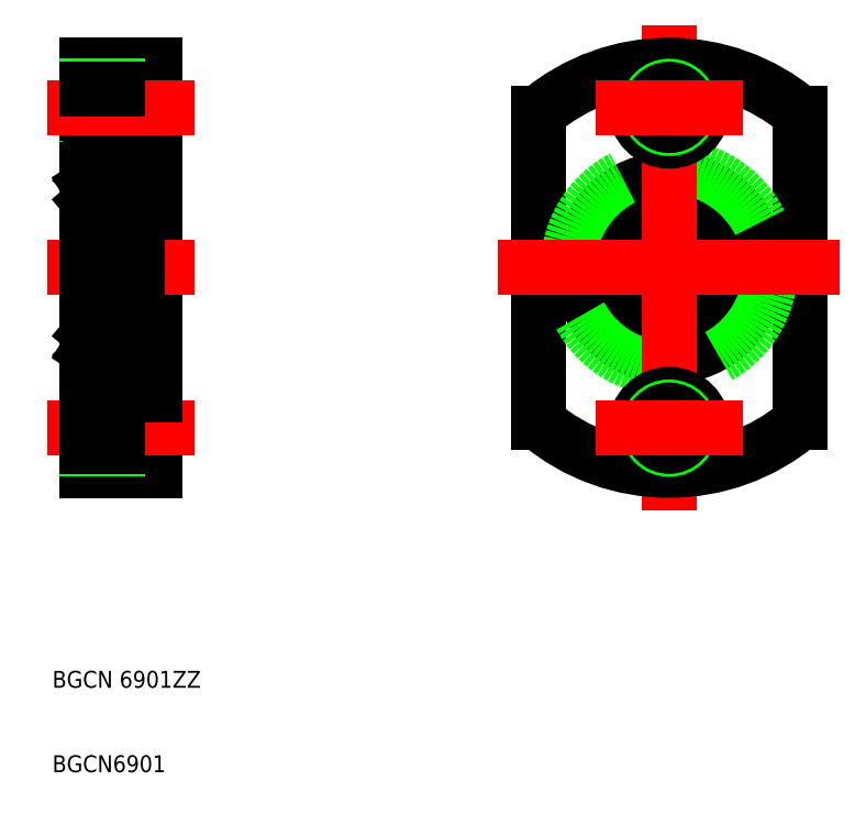
<metadata>
{"format":"dxf","ext":"dxf","renderer":"ezdxf+matplotlib","layout":"modelspace","background":"white","min_lineweight":24,"dpi":150}
</metadata>
<code>
0
SECTION
2
ENTITIES
0
LINE
8
0
10
123
20
145.1
30
0
11
123
21
121.1
31
0
0
LINE
8
0
10
115
20
121.1
30
0
11
115
21
145.1
31
0
0
TEXT
8
0
10
110.8
20
71.33
30
0
40
2
1
BGCN 6901ZZ
0
TEXT
8
0
10
110.8
20
61.33
30
0
40
2
1
BGCN6901
0
LINE
8
0
10
115
20
121.1
30
0
11
115
21
97.08
31
0
0
LINE
8
0
10
123
20
97.08
30
0
11
123
21
121.1
31
0
0
LINE
8
0
10
118.6
20
106.1
30
0
11
118.6
21
98.08
31
0
0
LINE
8
0
10
123
20
102.8
30
0
11
115
21
102.8
31
0
0
LINE
8
0
10
115
20
97.08
30
0
11
123
21
97.08
31
0
0
LINE
8
0
10
118.6
20
98.08
30
0
11
123
21
98.08
31
0
0
LINE
8
CENTER
10
124.5
20
102.1
30
0
11
113.5
21
102.1
31
0
0
LINE
8
0
10
115
20
99.58
30
0
11
118.6
21
99.58
31
0
0
LINE
8
0
10
115
20
99.93
30
0
11
118.6
21
99.93
31
0
0
LINE
8
0
10
118.6
20
106.1
30
0
11
123
21
106.1
31
0
0
LINE
8
0
10
115
20
104.6
30
0
11
118.6
21
104.6
31
0
0
LINE
8
0
10
115
20
104.2
30
0
11
118.6
21
104.2
31
0
0
LINE
8
0
10
121
20
110.6
30
0
11
123
21
110.6
31
0
0
LINE
8
CENTER
10
113.5
20
121.1
30
0
11
124.5
21
121.1
31
0
0
LINE
8
0
10
118.6
20
144.1
30
0
11
118.6
21
136.1
31
0
0
LINE
8
0
10
118.6
20
136.1
30
0
11
123
21
136.1
31
0
0
LINE
8
0
10
115
20
137.9
30
0
11
118.6
21
137.9
31
0
0
LINE
8
0
10
115
20
137.6
30
0
11
118.6
21
137.6
31
0
0
LINE
8
0
10
121
20
131.6
30
0
11
123
21
131.6
31
0
0
LINE
8
0
10
123
20
139.4
30
0
11
115
21
139.4
31
0
0
LINE
8
0
10
115
20
145.1
30
0
11
123
21
145.1
31
0
0
LINE
8
0
10
118.6
20
144.1
30
0
11
123
21
144.1
31
0
0
LINE
8
CENTER
10
124.5
20
140.1
30
0
11
113.5
21
140.1
31
0
0
LINE
8
0
10
115
20
142.6
30
0
11
118.6
21
142.6
31
0
0
LINE
8
0
10
115
20
142.2
30
0
11
118.6
21
142.2
31
0
0
CIRCLE
8
0
10
184
20
121.1
30
0
40
10.5
0
LINE
8
0
10
168.5
20
139.4
30
0
11
168.5
21
102.8
31
0
0
CIRCLE
8
0
10
184
20
121.1
30
0
40
6
0
LINE
8
0
10
199.5
20
139.4
30
0
11
199.5
21
102.8
31
0
0
CIRCLE
8
0
10
184
20
121.1
30
0
40
12
0
LINE
8
CENTER
10
184
20
146.6
30
0
11
184
21
95.58
31
0
0
ARC
8
0
10
184
20
121.1
30
0
40
24
50
229.8
51
310.2
0
LINE
8
CENTER
10
201
20
121.1
30
0
11
167
21
121.1
31
0
0
CIRCLE
8
0
10
184
20
102.1
30
0
40
4
0
CIRCLE
8
0
10
184
20
102.1
30
0
40
2.5
0
CIRCLE
8
0
10
184
20
102.1
30
0
40
2.15
0
LINE
8
CENTER
10
184
20
102.1
30
0
11
189.5
21
102.1
31
0
0
LINE
8
CENTER
10
184
20
102.1
30
0
11
178.5
21
102.1
31
0
0
ARC
8
0
10
184
20
121.1
30
0
40
24
50
49.77
51
130.2
0
CIRCLE
8
0
10
184
20
140.1
30
0
40
4
0
CIRCLE
8
0
10
184
20
140.1
30
0
40
2.5
0
CIRCLE
8
0
10
184
20
140.1
30
0
40
2.15
0
LINE
8
CENTER
10
184
20
140.1
30
0
11
189.5
21
140.1
31
0
0
LINE
8
CENTER
10
184
20
140.1
30
0
11
178.5
21
140.1
31
0
0
LINE
8
0
10
121
20
132.8
30
0
11
121
21
109.4
31
0
0
LINE
8
0
10
115
20
132.8
30
0
11
115
21
109.4
31
0
0
CIRCLE
8
0
10
118
20
112.1
30
0
40
1.587
0
LINE
8
0
10
115.3
20
115.1
30
0
11
120.7
21
115.1
31
0
0
LINE
8
0
10
115.3
20
109.1
30
0
11
120.7
21
109.1
31
0
0
LINE
8
0
10
115.4
20
111.5
30
0
11
115.4
21
113
31
0
0
LINE
8
0
10
115.2
20
111.4
30
0
11
115.2
21
113
31
0
0
ARC
8
0
10
115.3
20
109.4
30
0
40
0.3
50
180
51
270
0
LINE
8
0
10
115.1
20
110.4
30
0
11
115.4
21
110.4
31
0
0
LINE
8
0
10
115.9
20
111
30
0
11
115.2
21
111.4
31
0
0
ARC
8
0
10
115.1
20
110.3
30
0
40
0.1
50
90
51
180
0
LINE
8
0
10
116.1
20
110.7
30
0
11
116.1
21
111.1
31
0
0
LINE
8
0
10
115.9
20
110.4
30
0
11
115.9
21
111
31
0
0
ARC
8
0
10
116.2
20
111
30
0
40
0.1
50
90
51
175.1
0
LINE
8
0
10
115.7
20
110.7
30
0
11
115.5
21
110.5
31
0
0
LINE
8
0
10
115.5
20
110.8
30
0
11
115.7
21
110.7
31
0
0
LINE
8
0
10
115.5
20
110.8
30
0
11
115.4
21
110.7
31
0
0
ARC
8
0
10
115.5
20
110.5
30
0
40
0.2
50
135
51
220
0
LINE
8
0
10
116.1
20
111.1
30
0
11
115.4
21
111.5
31
0
0
LINE
8
0
10
116.2
20
111.1
30
0
11
116.7
21
111.1
31
0
0
ARC
8
0
10
115.8
20
110.4
30
0
40
0.3
50
220
51
355.1
0
LINE
8
0
10
115.4
20
110.4
30
0
11
115.5
21
110.2
31
0
0
LINE
8
0
10
115.5
20
110.5
30
0
11
115.7
21
110.3
31
0
0
ARC
8
0
10
115.8
20
110.4
30
0
40
0.1
50
220
51
356.9
0
LINE
8
0
10
116.1
20
110.4
30
0
11
116.1
21
111
31
0
0
ARC
8
0
10
115.3
20
114.8
30
0
40
0.3
50
90
51
180
0
LINE
8
0
10
115.1
20
113.4
30
0
11
115.3
21
113.4
31
0
0
ARC
8
0
10
115.4
20
113
30
0
40
0.2
50
90
51
180
0
ARC
8
0
10
115.1
20
113.5
30
0
40
0.1
50
180
51
270
0
LINE
8
0
10
115.9
20
113.2
30
0
11
115.9
21
113
31
0
0
LINE
8
0
10
115.9
20
113.6
30
0
11
116.1
21
113.1
31
0
0
ARC
8
0
10
116.2
20
113.2
30
0
40
0.1
50
199.9
51
270
0
LINE
8
0
10
115.3
20
113.4
30
0
11
115.6
21
113.7
31
0
0
ARC
8
0
10
115.7
20
113.5
30
0
40
0.2
50
90
51
140
0
LINE
8
0
10
115.7
20
113.7
30
0
11
115.8
21
113.7
31
0
0
LINE
8
0
10
115.9
20
113
30
0
11
115.4
21
113
31
0
0
LINE
8
0
10
115.5
20
113.2
30
0
11
115.5
21
113.2
31
0
0
LINE
8
0
10
115.6
20
113.2
30
0
11
115.6
21
113.2
31
0
0
LINE
8
0
10
115.4
20
113.2
30
0
11
115.9
21
113.2
31
0
0
ARC
8
0
10
115.8
20
113.5
30
0
40
0.2
50
19.94
51
90
0
LINE
8
0
10
116.2
20
113.1
30
0
11
116.7
21
113.1
31
0
0
LINE
8
0
10
120.7
20
111.4
30
0
11
120.7
21
113
31
0
0
LINE
8
0
10
120.5
20
111.5
30
0
11
120.5
21
113
31
0
0
ARC
8
0
10
120.7
20
109.4
30
0
40
0.3
50
270
51
0
0
ARC
8
0
10
120.4
20
110.5
30
0
40
0.2
50
320
51
45
0
LINE
8
0
10
120.4
20
110.8
30
0
11
120.6
21
110.7
31
0
0
LINE
8
0
10
120.9
20
110.4
30
0
11
120.6
21
110.4
31
0
0
ARC
8
0
10
119.7
20
111
30
0
40
0.1
50
4.935
51
90
0
LINE
8
0
10
120.1
20
110.4
30
0
11
120
21
111
31
0
0
LINE
8
0
10
119.8
20
110.7
30
0
11
119.8
21
111.1
31
0
0
LINE
8
0
10
119.8
20
111.1
30
0
11
120.5
21
111.5
31
0
0
LINE
8
0
10
120
20
111
30
0
11
120.7
21
111.4
31
0
0
LINE
8
0
10
120.4
20
110.8
30
0
11
120.3
21
110.7
31
0
0
LINE
8
0
10
120.3
20
110.7
30
0
11
120.4
21
110.5
31
0
0
ARC
8
0
10
120.2
20
110.4
30
0
40
0.3
50
184.9
51
320
0
ARC
8
0
10
120.9
20
110.3
30
0
40
0.1
50
0
51
90
0
LINE
8
0
10
120.6
20
110.4
30
0
11
120.4
21
110.2
31
0
0
ARC
8
0
10
120.2
20
110.4
30
0
40
0.1
50
183.1
51
320
0
LINE
8
0
10
120.4
20
110.5
30
0
11
120.3
21
110.3
31
0
0
LINE
8
0
10
119.9
20
110.4
30
0
11
119.8
21
111
31
0
0
LINE
8
0
10
119.7
20
111.1
30
0
11
119.2
21
111.1
31
0
0
ARC
8
0
10
120.7
20
114.8
30
0
40
0.3
50
0
51
90
0
ARC
8
0
10
120.9
20
113.5
30
0
40
0.1
50
270
51
0
0
LINE
8
0
10
120.6
20
113.4
30
0
11
120.4
21
113.7
31
0
0
ARC
8
0
10
120.5
20
113
30
0
40
0.2
50
0
51
90
0
LINE
8
0
10
120.9
20
113.4
30
0
11
120.6
21
113.4
31
0
0
ARC
8
0
10
120.2
20
113.5
30
0
40
0.2
50
90
51
160.1
0
LINE
8
0
10
120.2
20
113.7
30
0
11
120.2
21
113.7
31
0
0
ARC
8
0
10
119.8
20
113.2
30
0
40
0.1
50
270
51
340.1
0
LINE
8
0
10
120
20
113.6
30
0
11
119.9
21
113.1
31
0
0
LINE
8
0
10
120.1
20
113.2
30
0
11
120.1
21
113
31
0
0
LINE
8
0
10
120.5
20
113.2
30
0
11
120.1
21
113.2
31
0
0
LINE
8
0
10
120.1
20
113
30
0
11
120.5
21
113
31
0
0
ARC
8
0
10
120.2
20
113.5
30
0
40
0.2
50
39.99
51
90
0
LINE
8
0
10
119.8
20
113.1
30
0
11
119.2
21
113.1
31
0
0
CIRCLE
8
0
10
118
20
130.1
30
0
40
1.587
0
LINE
8
0
10
115.3
20
133.1
30
0
11
120.7
21
133.1
31
0
0
LINE
8
0
10
115.3
20
127.1
30
0
11
120.7
21
127.1
31
0
0
ARC
8
0
10
115.3
20
127.4
30
0
40
0.3
50
180
51
270
0
LINE
8
0
10
115.1
20
131.8
30
0
11
115.4
21
131.8
31
0
0
ARC
8
0
10
115.4
20
129.1
30
0
40
0.2
50
180
51
270
0
LINE
8
0
10
115.1
20
128.8
30
0
11
115.3
21
128.8
31
0
0
LINE
8
0
10
115.9
20
131.2
30
0
11
115.2
21
130.7
31
0
0
ARC
8
0
10
115.1
20
131.9
30
0
40
0.1
50
180
51
270
0
LINE
8
0
10
115.2
20
130.7
30
0
11
115.2
21
129.1
31
0
0
ARC
8
0
10
115.1
20
128.7
30
0
40
0.1
50
90
51
180
0
ARC
8
0
10
116.2
20
131.2
30
0
40
0.1
50
184.9
51
270
0
LINE
8
0
10
116.1
20
131.8
30
0
11
116.1
21
131.2
31
0
0
LINE
8
0
10
115.9
20
131.8
30
0
11
115.9
21
131.2
31
0
0
LINE
8
0
10
116.1
20
131.4
30
0
11
116.1
21
131.1
31
0
0
LINE
8
0
10
115.5
20
131.7
30
0
11
115.7
21
131.8
31
0
0
LINE
8
0
10
115.4
20
131.8
30
0
11
115.5
21
132
31
0
0
ARC
8
0
10
115.5
20
131.7
30
0
40
0.2
50
140
51
225
0
LINE
8
0
10
115.5
20
131.4
30
0
11
115.4
21
131.5
31
0
0
LINE
8
0
10
115.5
20
131.4
30
0
11
115.7
21
131.5
31
0
0
LINE
8
0
10
115.7
20
131.5
30
0
11
115.5
21
131.7
31
0
0
ARC
8
0
10
115.8
20
131.8
30
0
40
0.1
50
3.086
51
140
0
ARC
8
0
10
115.8
20
131.8
30
0
40
0.3
50
4.935
51
140
0
LINE
8
0
10
116.2
20
131.1
30
0
11
116.7
21
131.1
31
0
0
ARC
8
0
10
116.2
20
129
30
0
40
0.1
50
90
51
160.1
0
LINE
8
0
10
115.9
20
128.9
30
0
11
115.9
21
129.1
31
0
0
LINE
8
0
10
115.4
20
128.9
30
0
11
115.9
21
128.9
31
0
0
LINE
8
0
10
115.9
20
129.1
30
0
11
115.4
21
129.1
31
0
0
LINE
8
0
10
115.4
20
130.6
30
0
11
115.4
21
129.1
31
0
0
ARC
8
0
10
115.8
20
128.6
30
0
40
0.2
50
270
51
340.1
0
ARC
8
0
10
115.7
20
128.6
30
0
40
0.2
50
220
51
270
0
LINE
8
0
10
115.3
20
128.8
30
0
11
115.6
21
128.5
31
0
0
LINE
8
0
10
115.7
20
128.4
30
0
11
115.8
21
128.4
31
0
0
LINE
8
0
10
115.9
20
128.6
30
0
11
116.1
21
129
31
0
0
LINE
8
0
10
116.2
20
129.1
30
0
11
116.7
21
129.1
31
0
0
LINE
8
0
10
116.1
20
131.1
30
0
11
115.4
21
130.6
31
0
0
ARC
8
0
10
115.3
20
132.8
30
0
40
0.3
50
90
51
180
0
ARC
8
0
10
120.7
20
127.4
30
0
40
0.3
50
270
51
0
0
ARC
8
0
10
120.9
20
131.9
30
0
40
0.1
50
270
51
0
0
LINE
8
0
10
120.3
20
131.5
30
0
11
120.4
21
131.7
31
0
0
LINE
8
0
10
120.4
20
131.4
30
0
11
120.3
21
131.5
31
0
0
LINE
8
0
10
120.4
20
131.7
30
0
11
120.3
21
131.8
31
0
0
LINE
8
0
10
120.1
20
131.8
30
0
11
120
21
131.2
31
0
0
ARC
8
0
10
120.2
20
131.8
30
0
40
0.1
50
40.04
51
176.9
0
LINE
8
0
10
120.4
20
131.4
30
0
11
120.6
21
131.5
31
0
0
ARC
8
0
10
120.4
20
131.7
30
0
40
0.2
50
315
51
40.01
0
LINE
8
0
10
120.6
20
131.8
30
0
11
120.4
21
132
31
0
0
LINE
8
0
10
119.8
20
131.4
30
0
11
119.8
21
131.1
31
0
0
ARC
8
0
10
119.7
20
131.2
30
0
40
0.1
50
270
51
355.1
0
ARC
8
0
10
120.2
20
131.8
30
0
40
0.3
50
40.01
51
175.1
0
LINE
8
0
10
119.9
20
131.8
30
0
11
119.8
21
131.2
31
0
0
LINE
8
0
10
120.9
20
131.8
30
0
11
120.6
21
131.8
31
0
0
LINE
8
0
10
120.1
20
129.1
30
0
11
120.5
21
129.1
31
0
0
LINE
8
0
10
120.5
20
128.9
30
0
11
120.1
21
128.9
31
0
0
LINE
8
0
10
120.1
20
128.9
30
0
11
120.1
21
129.1
31
0
0
ARC
8
0
10
120.5
20
129.1
30
0
40
0.2
50
270
51
0
0
ARC
8
0
10
119.8
20
129
30
0
40
0.1
50
19.94
51
90
0
LINE
8
0
10
120.5
20
130.6
30
0
11
120.5
21
129.1
31
0
0
LINE
8
0
10
120.7
20
130.7
30
0
11
120.7
21
129.1
31
0
0
ARC
8
0
10
120.9
20
128.7
30
0
40
0.1
50
0
51
90
0
ARC
8
0
10
120.2
20
128.6
30
0
40
0.2
50
270
51
320
0
LINE
8
0
10
120.2
20
128.4
30
0
11
120.2
21
128.4
31
0
0
ARC
8
0
10
120.2
20
128.6
30
0
40
0.2
50
199.9
51
270
0
LINE
8
0
10
120.6
20
128.8
30
0
11
120.4
21
128.5
31
0
0
LINE
8
0
10
120.9
20
128.8
30
0
11
120.6
21
128.8
31
0
0
LINE
8
0
10
120
20
128.6
30
0
11
119.9
21
129
31
0
0
LINE
8
0
10
120
20
131.2
30
0
11
120.7
21
130.7
31
0
0
LINE
8
0
10
119.8
20
131.1
30
0
11
120.5
21
130.6
31
0
0
LINE
8
0
10
119.8
20
129.1
30
0
11
119.2
21
129.1
31
0
0
LINE
8
0
10
119.7
20
131.1
30
0
11
119.2
21
131.1
31
0
0
ARC
8
0
10
120.7
20
132.8
30
0
40
0.3
50
0
51
90
0
ENDSEC
0
EOF

</code>
